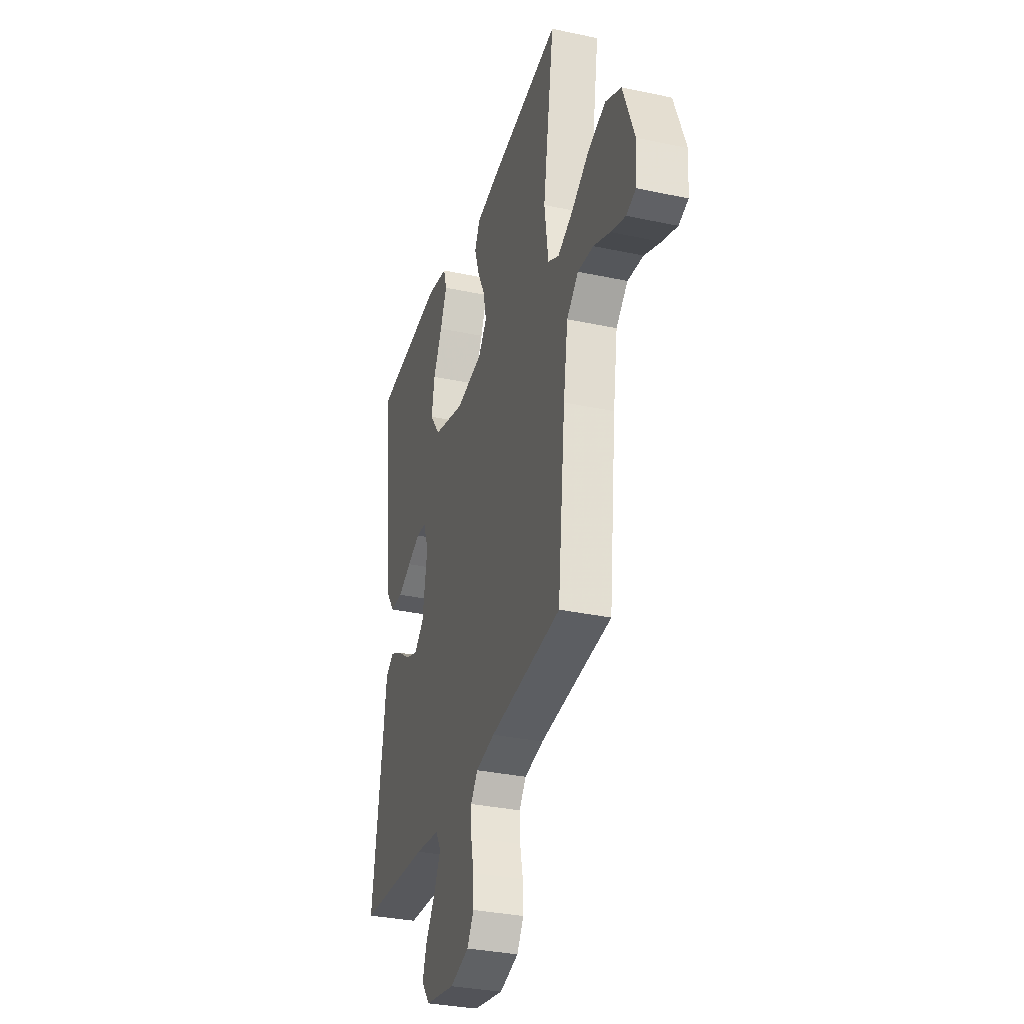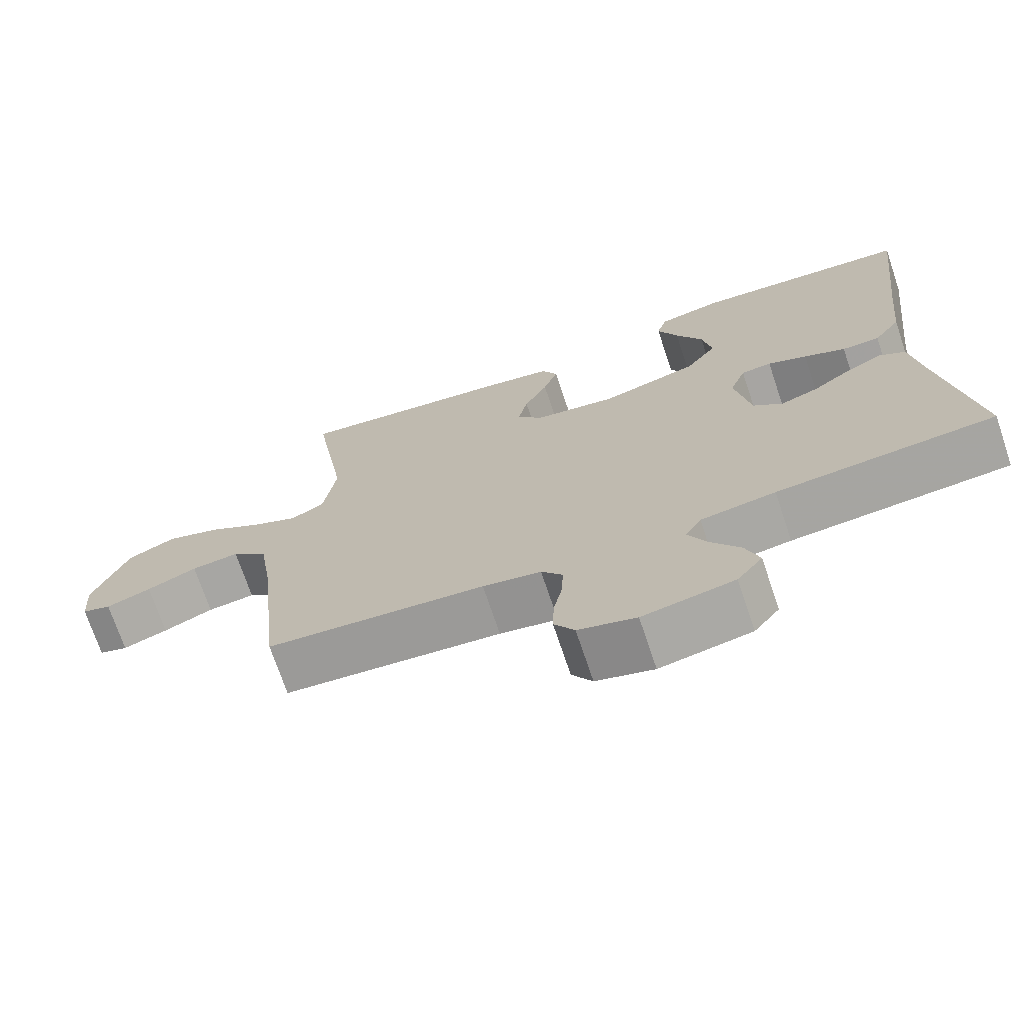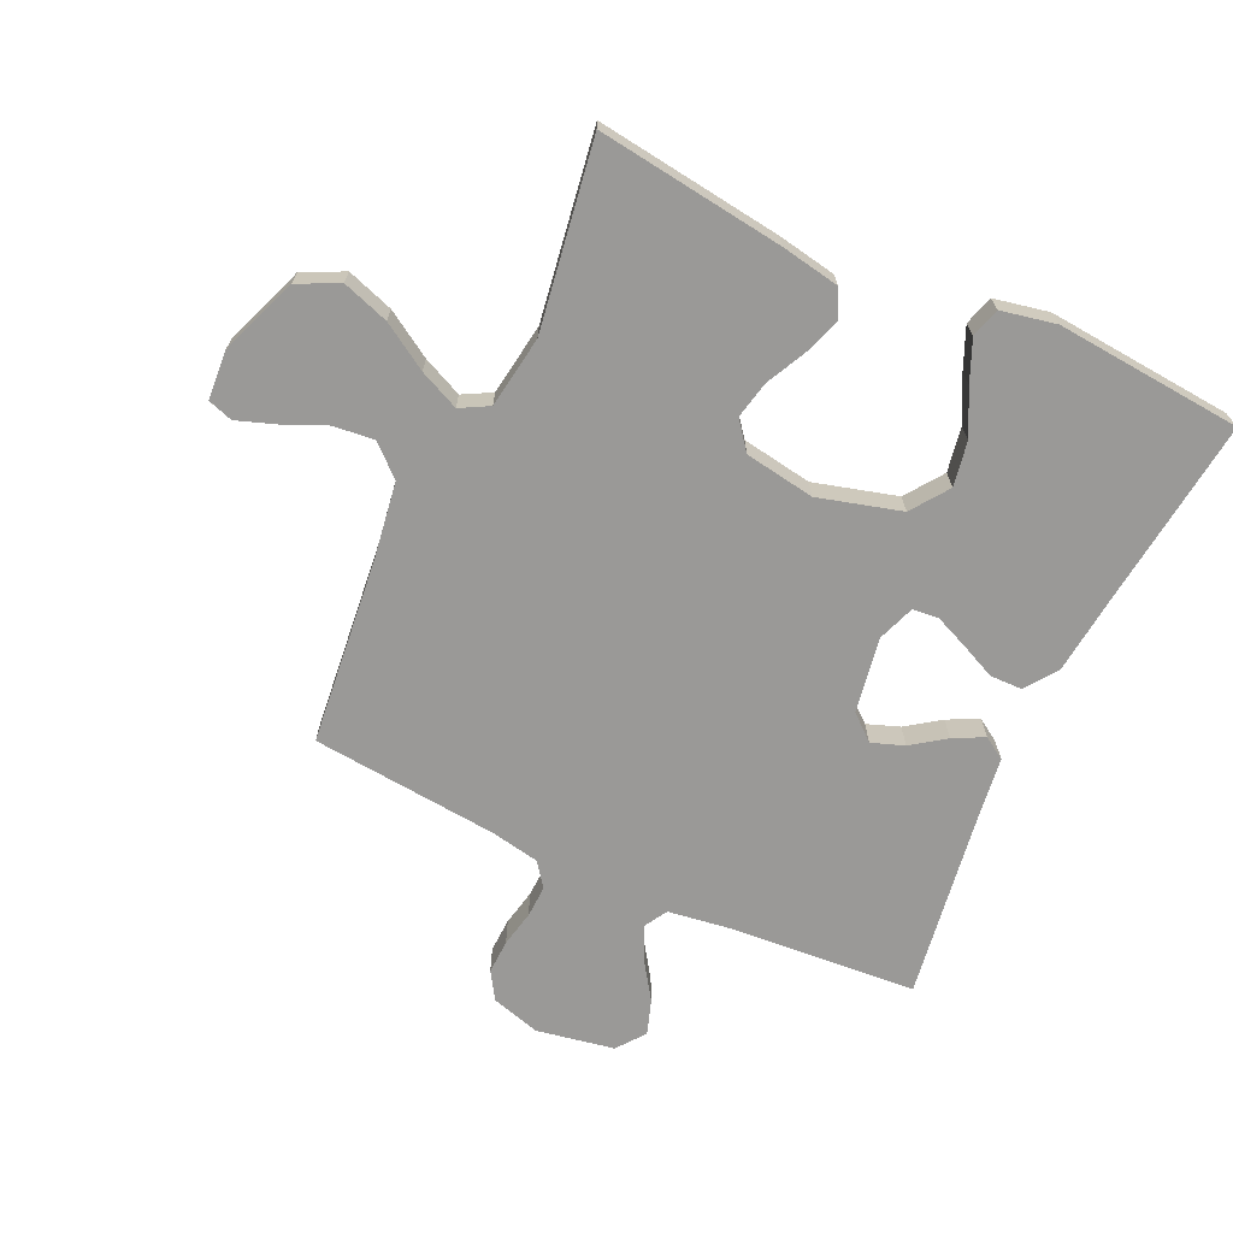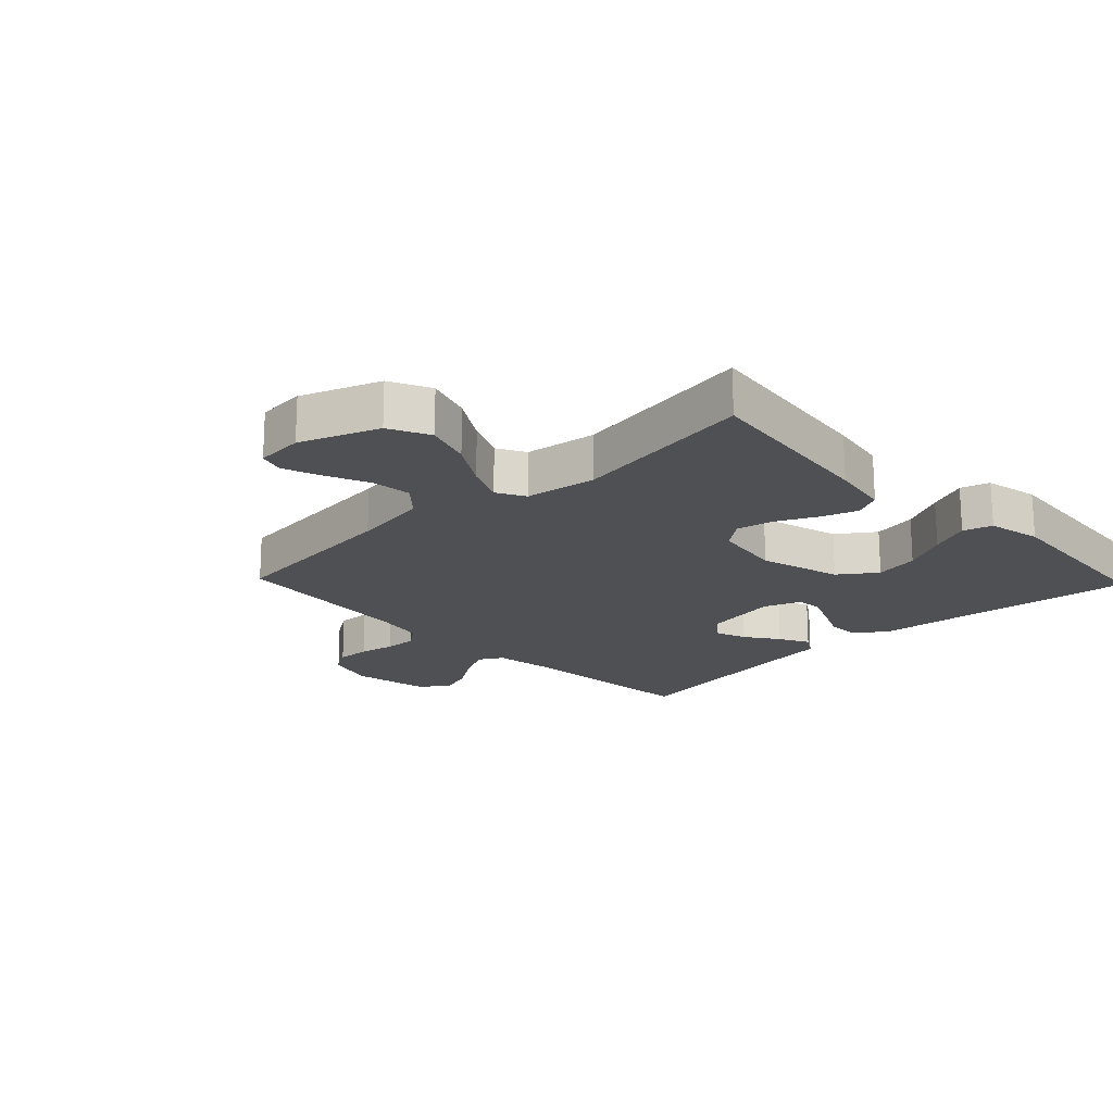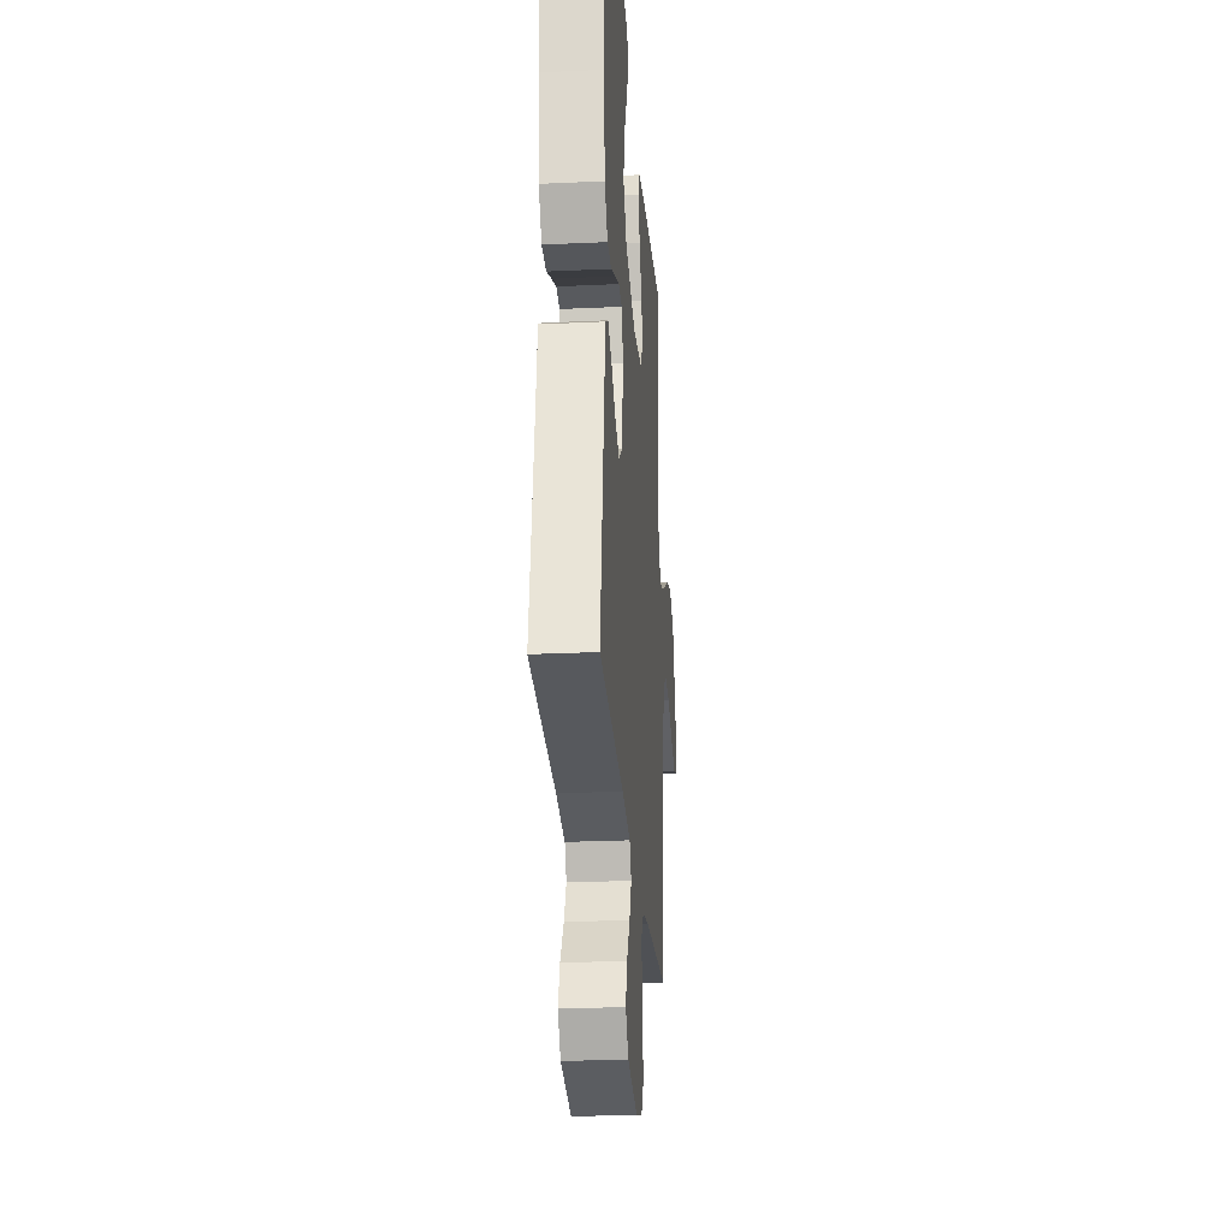
<metadata>
{"format":"obj","ext":"obj","renderer":"f3d","projection":"perspective","resolution":1024,"background":"white","views":[{"elev":-32.7,"azim":-106.5,"up":"+Z"},{"elev":-71.8,"azim":18.6,"up":"+Z"},{"elev":-68.9,"azim":-24.9,"up":"+Y"},{"elev":-19.0,"azim":-46.2,"up":"+Y"},{"elev":-25.3,"azim":94.3,"up":"+Z"}]}
</metadata>
<code>
v 0.5 0.07 0.5
v 0.465 0.07 0.2
v 0.451 0.07 0.068
v 0.414 0.07 0.016
v 0.362 0.07 0.015
v 0.305 0.07 0.041
v 0.251 0.07 0.064
v 0.209 0.07 0.06
v 0.187 0.07 0
v 0.208 0.07 -0.121
v 0.249 0.07 -0.156
v 0.301 0.07 -0.137
v 0.355 0.07 -0.099
v 0.404 0.07 -0.074
v 0.44 0.07 -0.097
v 0.454 0.07 -0.2
v 0.5 0.07 -0.5
v 0.2 0.07 -0.523
v 0.097 0.07 -0.538
v 0.075 0.07 -0.576
v 0.101 0.07 -0.63
v 0.141 0.07 -0.689
v 0.16 0.07 -0.745
v 0.125 0.07 -0.79
v 0 0.07 -0.813
v -0.079 0.07 -0.79
v -0.107 0.07 -0.746
v -0.105 0.07 -0.691
v -0.093 0.07 -0.633
v -0.091 0.07 -0.581
v -0.12 0.07 -0.543
v -0.2 0.07 -0.528
v -0.5 0.07 -0.5
v -0.532 0.07 -0.2
v -0.551 0.07 -0.076
v -0.6 0.07 -0.032
v -0.666 0.07 -0.039
v -0.735 0.07 -0.069
v -0.797 0.07 -0.091
v -0.837 0.07 -0.078
v -0.843 0.07 0
v -0.795 0.07 0.127
v -0.729 0.07 0.159
v -0.654 0.07 0.134
v -0.58 0.07 0.088
v -0.516 0.07 0.059
v -0.47 0.07 0.084
v -0.453 0.07 0.2
v -0.5 0.07 0.5
v -0.2 0.07 0.461
v -0.105 0.07 0.444
v -0.083 0.07 0.4
v -0.103 0.07 0.341
v -0.135 0.07 0.276
v -0.148 0.07 0.216
v -0.113 0.07 0.171
v 0 0.07 0.153
v 0.133 0.07 0.19
v 0.176 0.07 0.25
v 0.163 0.07 0.322
v 0.126 0.07 0.395
v 0.098 0.07 0.46
v 0.112 0.07 0.507
v 0.2 0.07 0.525
v 0.5 0 0.5
v 0.465 0 0.2
v 0.451 0 0.068
v 0.414 0 0.016
v 0.362 0 0.015
v 0.305 0 0.041
v 0.251 0 0.064
v 0.209 0 0.06
v 0.187 0 0
v 0.208 0 -0.121
v 0.249 0 -0.156
v 0.301 0 -0.137
v 0.355 0 -0.099
v 0.404 0 -0.074
v 0.44 0 -0.097
v 0.454 0 -0.2
v 0.5 0 -0.5
v 0.2 0 -0.523
v 0.097 0 -0.538
v 0.075 0 -0.576
v 0.101 0 -0.63
v 0.141 0 -0.689
v 0.16 0 -0.745
v 0.125 0 -0.79
v 0 0 -0.813
v -0.079 0 -0.79
v -0.107 0 -0.746
v -0.105 0 -0.691
v -0.093 0 -0.633
v -0.091 0 -0.581
v -0.12 0 -0.543
v -0.2 0 -0.528
v -0.5 0 -0.5
v -0.532 0 -0.2
v -0.551 0 -0.076
v -0.6 0 -0.032
v -0.666 0 -0.039
v -0.735 0 -0.069
v -0.797 0 -0.091
v -0.837 0 -0.078
v -0.843 0 0
v -0.795 0 0.127
v -0.729 0 0.159
v -0.654 0 0.134
v -0.58 0 0.088
v -0.516 0 0.059
v -0.47 0 0.084
v -0.453 0 0.2
v -0.5 0 0.5
v -0.2 0 0.461
v -0.105 0 0.444
v -0.083 0 0.4
v -0.103 0 0.341
v -0.135 0 0.276
v -0.148 0 0.216
v -0.113 0 0.171
v 0 0 0.153
v 0.133 0 0.19
v 0.176 0 0.25
v 0.163 0 0.322
v 0.126 0 0.395
v 0.098 0 0.46
v 0.112 0 0.507
v 0.2 0 0.525
f 64 1 2
f 63 64 2
f 62 63 2
f 61 62 2
f 60 61 2
f 4 5 6
f 3 4 6
f 2 3 6
f 60 2 6
f 59 60 6
f 58 59 6 7
f 57 58 7 8
f 56 57 8 9
f 52 53 54
f 51 52 54
f 50 51 54
f 49 50 54
f 48 49 54
f 47 48 54 55
f 46 47 55 56
f 43 44 45
f 42 43 45
f 41 42 45
f 40 41 45
f 39 40 45
f 38 39 45
f 37 38 45
f 36 37 45 46
f 56 9 10
f 46 56 10
f 36 46 10
f 35 36 10
f 32 33 34
f 35 10 11
f 34 35 11
f 32 34 11
f 31 32 11
f 27 28 29
f 26 27 29
f 25 26 29
f 24 25 29
f 23 24 29
f 22 23 29
f 21 22 29
f 20 21 29 30
f 31 11 12
f 30 31 12
f 20 30 12
f 19 20 12
f 16 17 18
f 16 18 19
f 15 16 19
f 14 15 19
f 13 14 19
f 12 13 19
f 66 65 128
f 66 128 127
f 66 127 126
f 66 126 125
f 66 125 124
f 70 69 68
f 70 68 67
f 70 67 66
f 70 66 124
f 70 124 123
f 71 70 123 122
f 72 71 122 121
f 73 72 121 120
f 118 117 116
f 118 116 115
f 118 115 114
f 118 114 113
f 118 113 112
f 119 118 112 111
f 120 119 111 110
f 109 108 107
f 109 107 106
f 109 106 105
f 109 105 104
f 109 104 103
f 109 103 102
f 109 102 101
f 110 109 101 100
f 74 73 120
f 74 120 110
f 74 110 100
f 74 100 99
f 98 97 96
f 75 74 99
f 75 99 98
f 75 98 96
f 75 96 95
f 93 92 91
f 93 91 90
f 93 90 89
f 93 89 88
f 93 88 87
f 93 87 86
f 93 86 85
f 94 93 85 84
f 76 75 95
f 76 95 94
f 76 94 84
f 76 84 83
f 82 81 80
f 83 82 80
f 83 80 79
f 83 79 78
f 83 78 77
f 83 77 76
f 1 65 66 2
f 2 66 67 3
f 3 67 68 4
f 4 68 69 5
f 5 69 70 6
f 6 70 71 7
f 7 71 72 8
f 8 72 73 9
f 9 73 74 10
f 10 74 75 11
f 11 75 76 12
f 12 76 77 13
f 13 77 78 14
f 14 78 79 15
f 15 79 80 16
f 16 80 81 17
f 17 81 82 18
f 18 82 83 19
f 19 83 84 20
f 20 84 85 21
f 21 85 86 22
f 22 86 87 23
f 23 87 88 24
f 24 88 89 25
f 25 89 90 26
f 26 90 91 27
f 27 91 92 28
f 28 92 93 29
f 29 93 94 30
f 30 94 95 31
f 31 95 96 32
f 32 96 97 33
f 33 97 98 34
f 34 98 99 35
f 35 99 100 36
f 36 100 101 37
f 37 101 102 38
f 38 102 103 39
f 39 103 104 40
f 40 104 105 41
f 41 105 106 42
f 42 106 107 43
f 43 107 108 44
f 44 108 109 45
f 45 109 110 46
f 46 110 111 47
f 47 111 112 48
f 48 112 113 49
f 49 113 114 50
f 50 114 115 51
f 51 115 116 52
f 52 116 117 53
f 53 117 118 54
f 54 118 119 55
f 55 119 120 56
f 56 120 121 57
f 57 121 122 58
f 58 122 123 59
f 59 123 124 60
f 60 124 125 61
f 61 125 126 62
f 62 126 127 63
f 63 127 128 64
f 64 128 65 1

</code>
